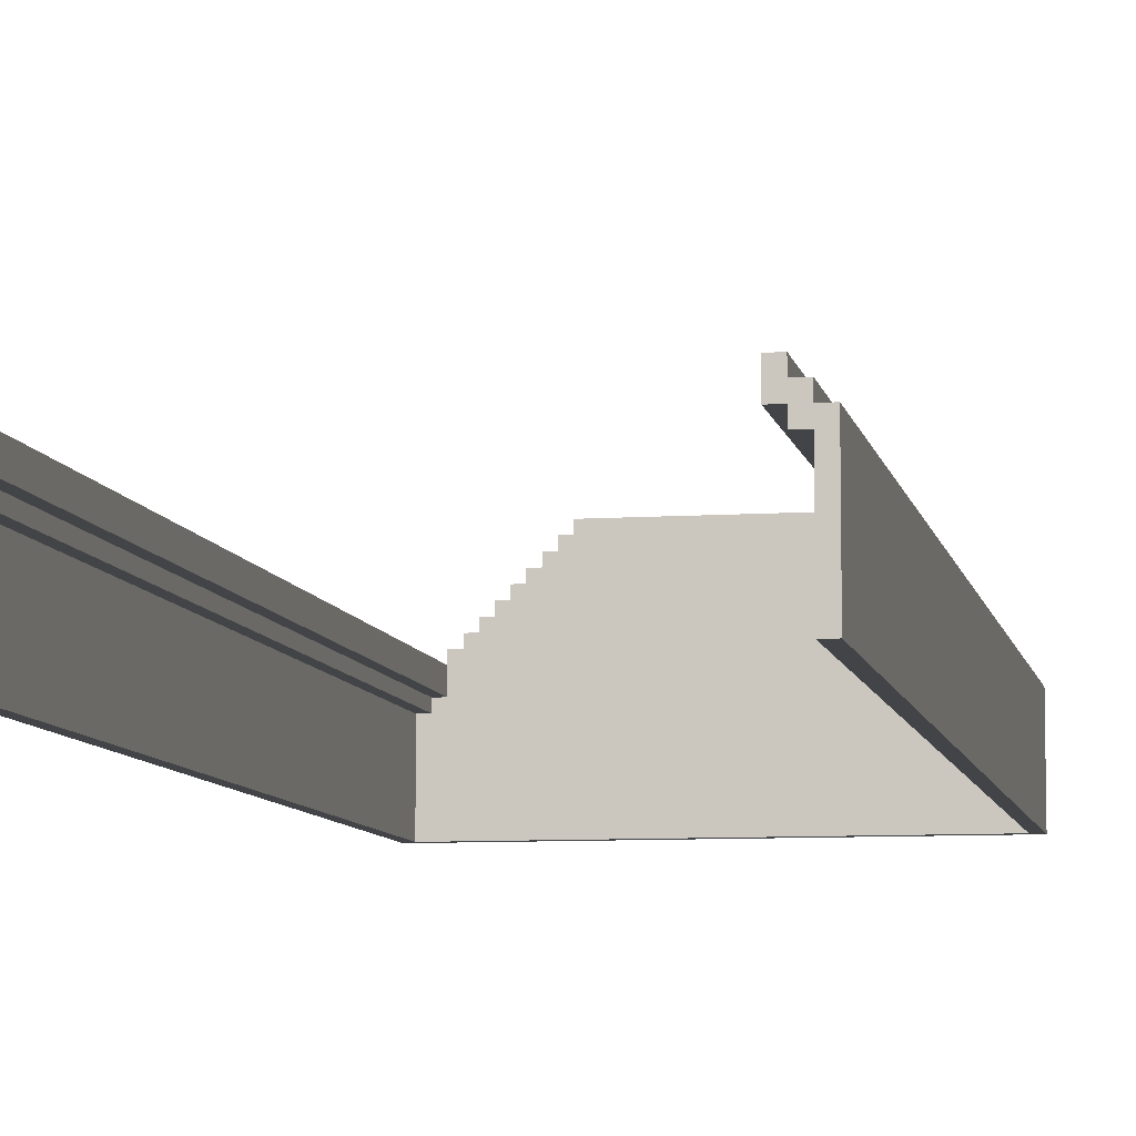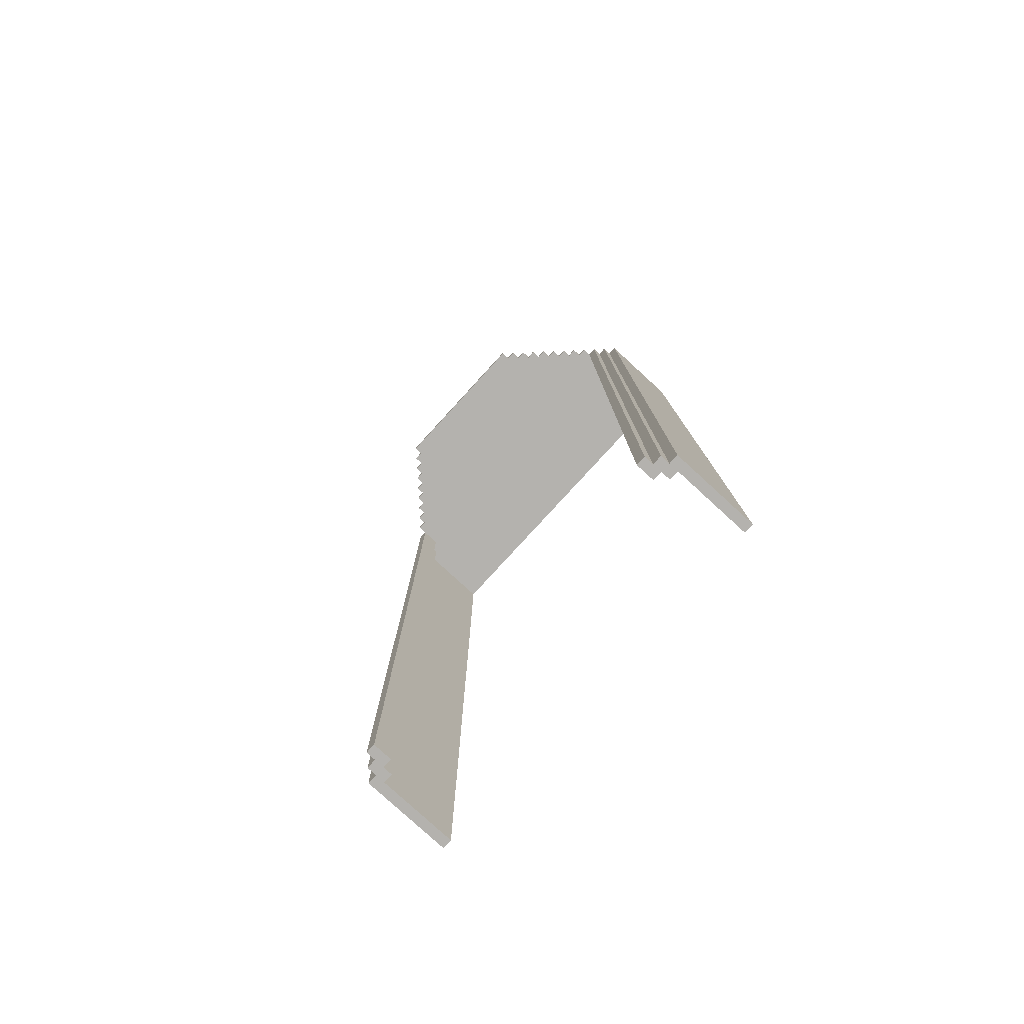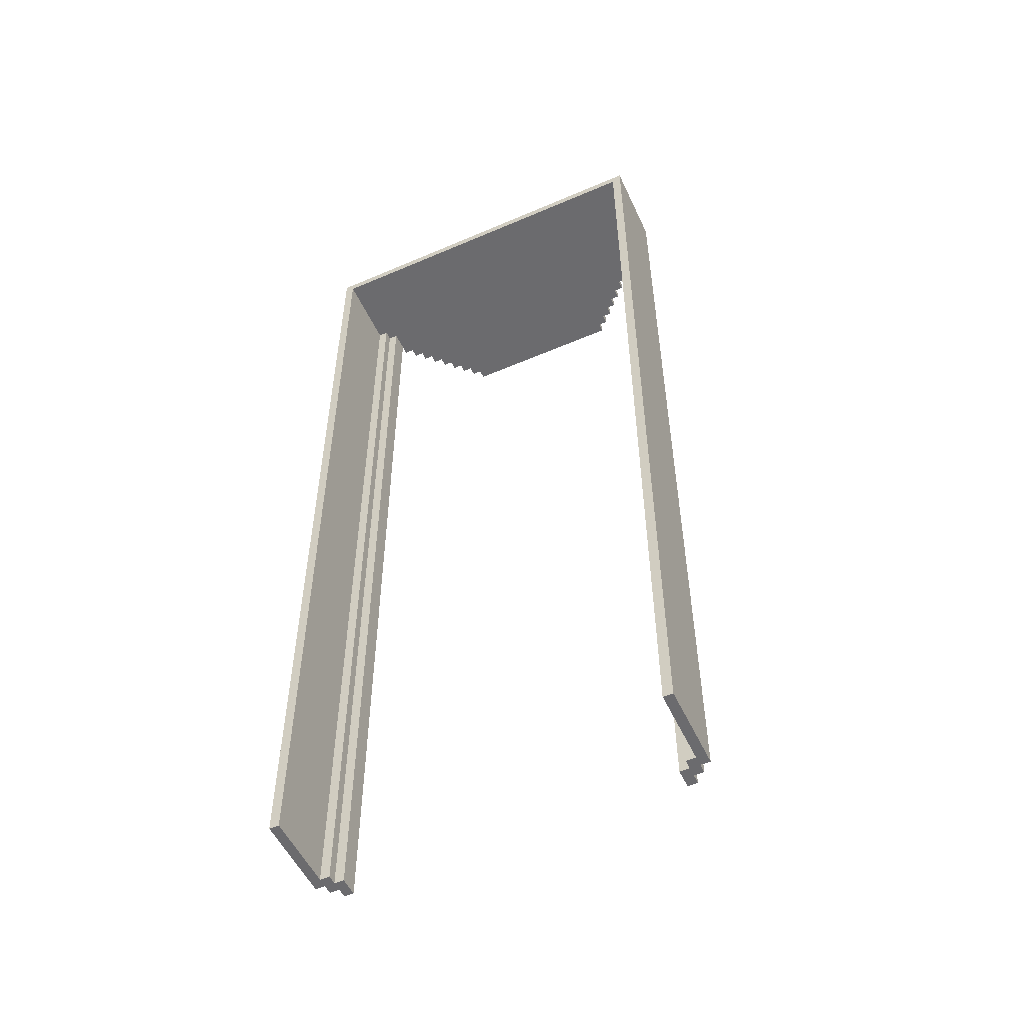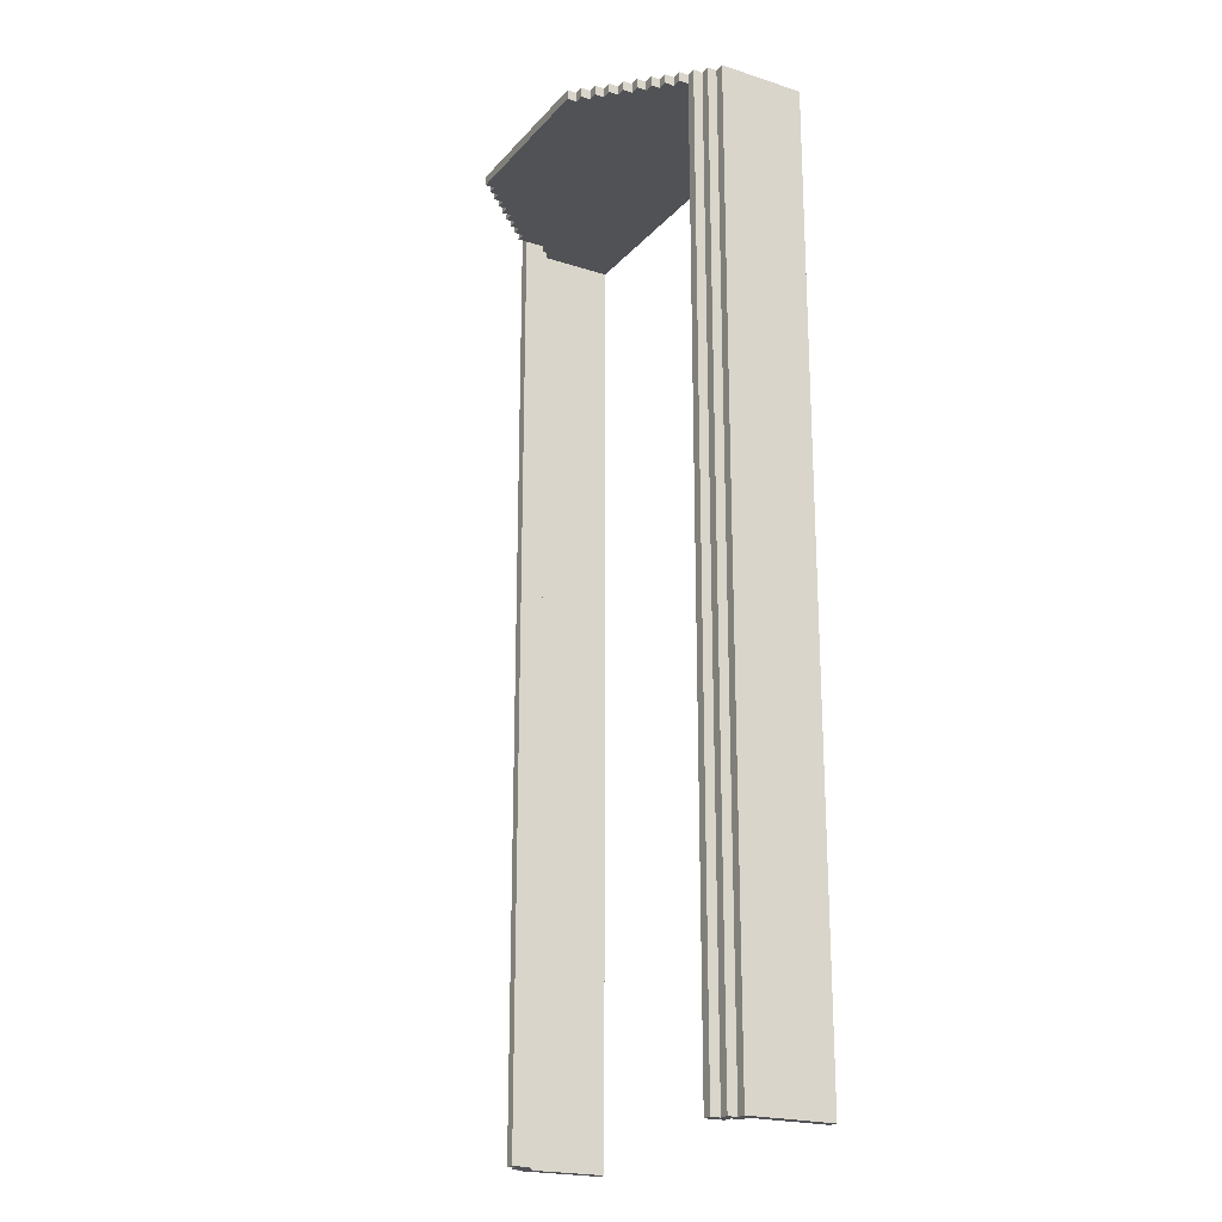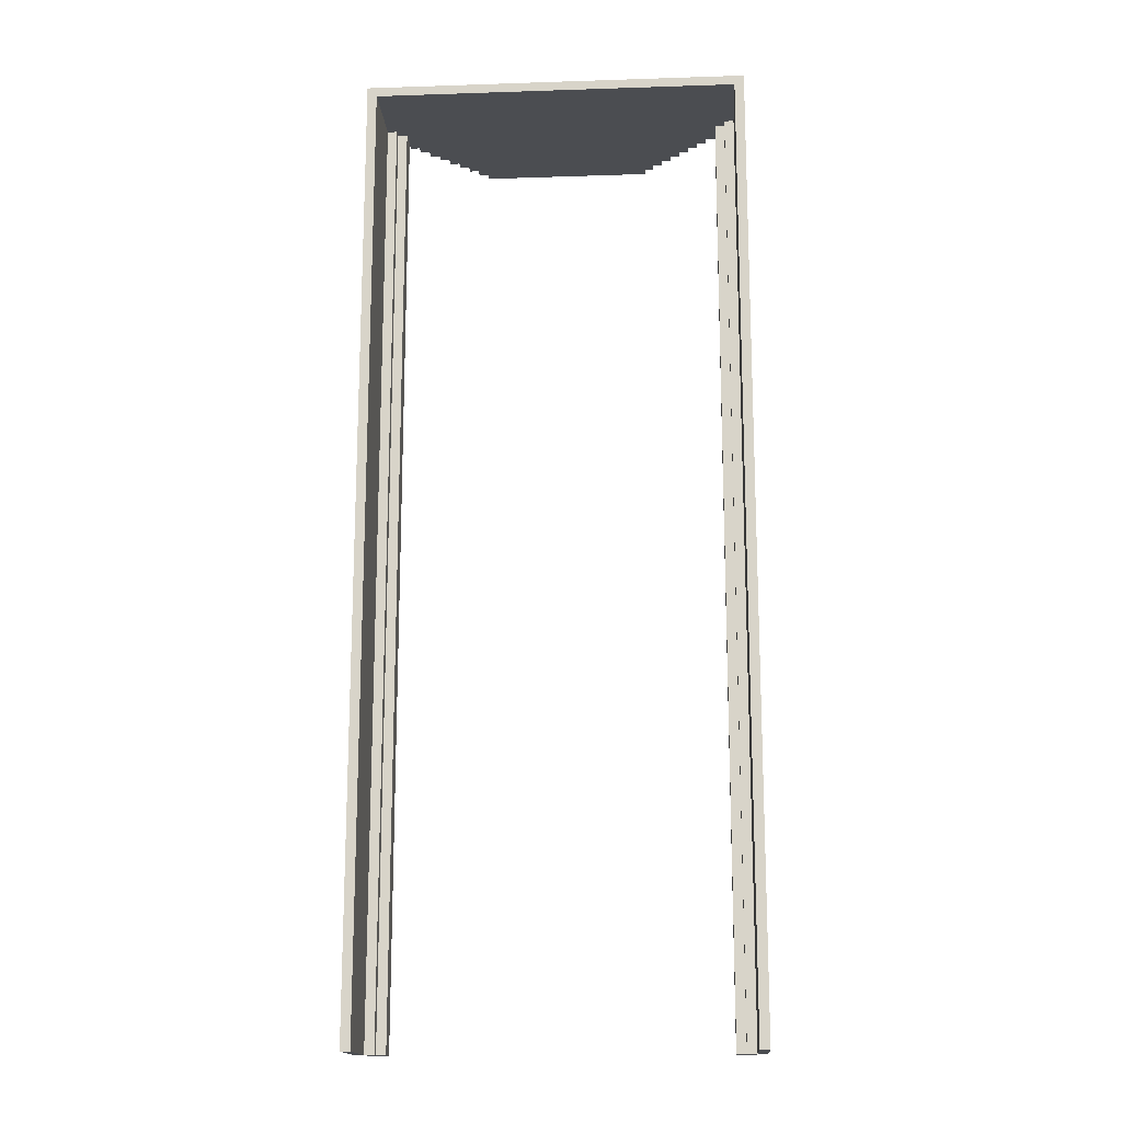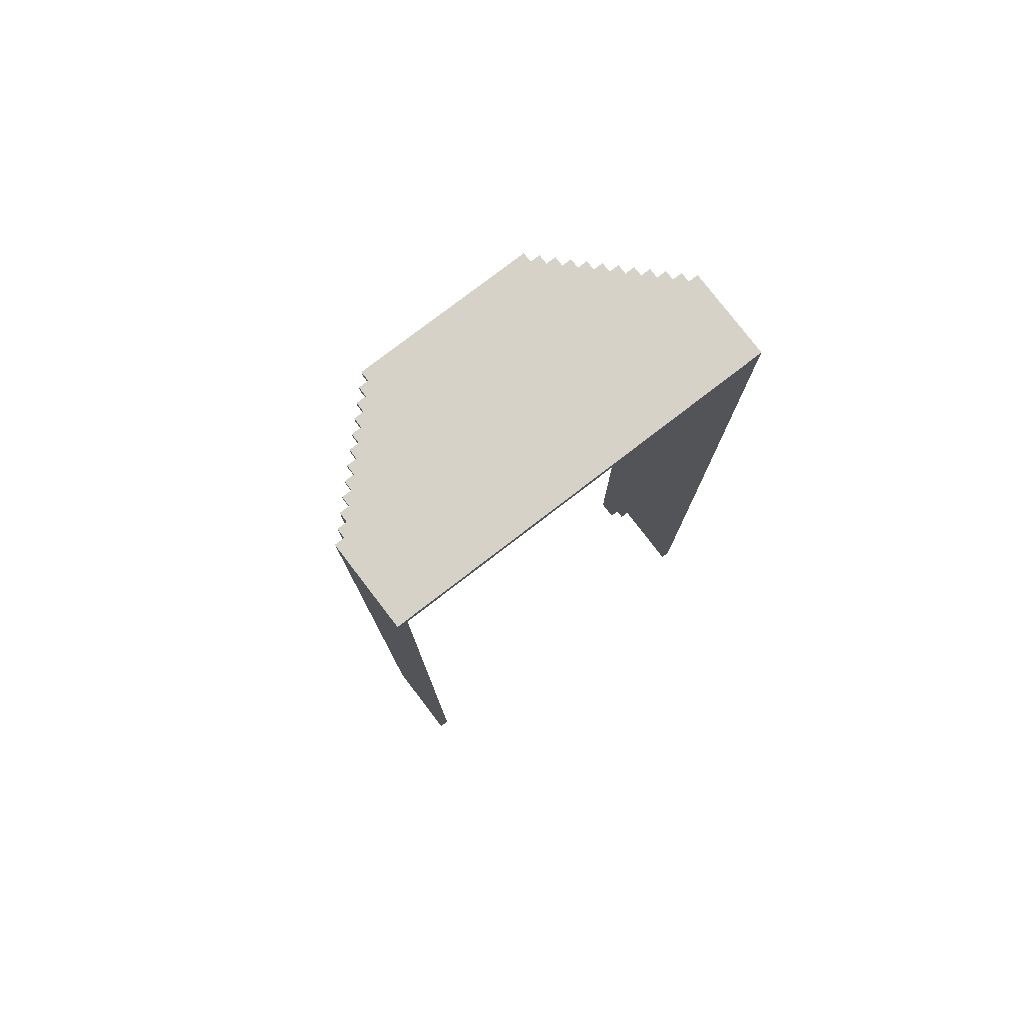
<metadata>
{"format":"obj","ext":"obj","renderer":"f3d","projection":"perspective","resolution":1024,"background":"white","views":[{"elev":-7.9,"azim":-169.2,"up":"+Y"},{"elev":-79.7,"azim":-132.5,"up":"+Z"},{"elev":-53.5,"azim":24.7,"up":"+Z"},{"elev":-21.3,"azim":-119.5,"up":"+Z"},{"elev":-16.0,"azim":3.9,"up":"+Z"},{"elev":78.6,"azim":-37.5,"up":"+Z"}]}
</metadata>
<code>
o DefaultStartTunnel
v -2 -2 5
v -2 -2 -5
v -2 -1.1 5
v -2 -1.1 -5
v -1.9 -1.1 5
v -1.9 -1.1 -5
v -1.9 -1 5
v -1.9 -1 -5
v -1.8 -1 5
v -1.8 -1 -5
v -1.8 -0.9 5
v -1.8 -0.9 -5
v -1.7 -0.9 5
v -1.7 -0.9 4.9
v -1.7 -0.8 5
v -1.7 -0.8 4.9
v -1.6 -0.8 5
v -1.6 -0.8 4.9
v -1.6 -0.7 5
v -1.6 -0.7 4.9
v -1.5 -0.7 5
v -1.5 -0.7 4.9
v -1.5 -0.6 5
v -1.5 -0.6 4.9
v -1.4 -0.6 5
v -1.4 -0.6 4.9
v -1.4 -0.5 5
v -1.4 -0.5 4.9
v -1.3 -0.5 5
v -1.3 -0.5 4.9
v -1.3 -0.4 5
v -1.3 -0.4 4.9
v -1.2 -0.4 5
v -1.2 -0.4 4.9
v -1.2 -0.3 5
v -1.2 -0.3 4.9
v -1.1 -0.3 5
v -1.1 -0.3 4.9
v -1.1 -0.2 5
v -1.1 -0.2 4.9
v -1 -0.2 5
v -1 -0.2 4.9
v -1 -0.1 5
v -1 -0.1 4.9
v -0.9 -0.1 5
v -0.9 -0.1 4.9
v -0.9 0 5
v -0.9 0 4.9
v 1.7 -1.1 4.9
v 1.7 -1.1 -5
v 1.7 -0.9 4.9
v 1.7 -0.9 -5
v 1.8 -1.2 4.9
v 1.8 -1.2 -5
v 1.8 -1.1 4.9
v 1.8 -1.1 -5
v 1.9 -2 4.9
v 1.9 -2 -5
v 1.9 -1.2 4.9
v 1.9 -1.2 -5
v -1.9 -2 4.9
v -1.9 -2 -5
v -1.9 -1.2 4.9
v -1.9 -1.2 -5
v -1.8 -1.2 4.9
v -1.8 -1.2 -5
v -1.8 -1.1 4.9
v -1.8 -1.1 -5
v -1.7 -1.1 4.9
v -1.7 -1.1 -5
v -1.7 -0.9 4.9
v -1.7 -0.9 -5
v 0.9 -0.1 5
v 0.9 -0.1 4.9
v 0.9 0 5
v 0.9 0 4.9
v 1 -0.2 5
v 1 -0.2 4.9
v 1 -0.1 5
v 1 -0.1 4.9
v 1.1 -0.3 5
v 1.1 -0.3 4.9
v 1.1 -0.2 5
v 1.1 -0.2 4.9
v 1.2 -0.4 5
v 1.2 -0.4 4.9
v 1.2 -0.3 5
v 1.2 -0.3 4.9
v 1.3 -0.5 5
v 1.3 -0.5 4.9
v 1.3 -0.4 5
v 1.3 -0.4 4.9
v 1.4 -0.6 5
v 1.4 -0.6 4.9
v 1.4 -0.5 5
v 1.4 -0.5 4.9
v 1.5 -0.7 5
v 1.5 -0.7 4.9
v 1.5 -0.6 5
v 1.5 -0.6 4.9
v 1.6 -0.8 5
v 1.6 -0.8 4.9
v 1.6 -0.7 5
v 1.6 -0.7 4.9
v 1.7 -0.9 5
v 1.7 -0.9 4.9
v 1.7 -0.8 5
v 1.7 -0.8 4.9
v 1.8 -1 5
v 1.8 -1 -5
v 1.8 -0.9 5
v 1.8 -0.9 -5
v 1.9 -1.1 5
v 1.9 -1.1 -5
v 1.9 -1 5
v 1.9 -1 -5
v 2 -2 5
v 2 -2 -5
v 2 -1.1 5
v 2 -1.1 -5
v -2 -2 5
v -2 -1.1 5
v -1.9 -1.1 5
v -1.9 -1 5
v -1.8 -1 5
v -1.8 -0.9 5
v -1.7 -0.9 5
v -1.7 -0.8 5
v -1.6 -0.8 5
v -1.6 -0.7 5
v -1.5 -0.7 5
v -1.5 -0.6 5
v -1.4 -0.6 5
v -1.4 -0.5 5
v -1.3 -0.5 5
v -1.3 -0.4 5
v -1.2 -0.4 5
v -1.2 -0.3 5
v -1.1 -0.3 5
v -1.1 -0.2 5
v -1 -0.2 5
v -1 -0.1 5
v -0.9 -0.1 5
v -0.9 0 5
v 0.9 -0.1 5
v 0.9 0 5
v 1 -0.2 5
v 1 -0.1 5
v 1.1 -0.3 5
v 1.1 -0.2 5
v 1.2 -0.4 5
v 1.2 -0.3 5
v 1.3 -0.5 5
v 1.3 -0.4 5
v 1.4 -0.6 5
v 1.4 -0.5 5
v 1.5 -0.7 5
v 1.5 -0.6 5
v 1.6 -0.8 5
v 1.6 -0.7 5
v 1.7 -0.9 5
v 1.7 -0.8 5
v 1.8 -1 5
v 1.8 -0.9 5
v 1.9 -1.1 5
v 1.9 -1 5
v 2 -2 5
v 2 -1.1 5
v -1.9 -2 4.9
v -1.9 -1.2 4.9
v -1.8 -1.2 4.9
v -1.8 -1.1 4.9
v -1.7 -1.1 4.9
v -1.7 -0.9 4.9
v -1.7 -0.8 4.9
v -1.6 -0.8 4.9
v -1.6 -0.7 4.9
v -1.5 -0.7 4.9
v -1.5 -0.6 4.9
v -1.4 -0.6 4.9
v -1.4 -0.5 4.9
v -1.3 -0.5 4.9
v -1.3 -0.4 4.9
v -1.2 -0.4 4.9
v -1.2 -0.3 4.9
v -1.1 -0.3 4.9
v -1.1 -0.2 4.9
v -1 -0.2 4.9
v -1 -0.1 4.9
v -0.9 -0.1 4.9
v -0.9 0 4.9
v 0.9 -0.1 4.9
v 0.9 0 4.9
v 1 -0.2 4.9
v 1 -0.1 4.9
v 1.1 -0.3 4.9
v 1.1 -0.2 4.9
v 1.2 -0.4 4.9
v 1.2 -0.3 4.9
v 1.3 -0.5 4.9
v 1.3 -0.4 4.9
v 1.4 -0.6 4.9
v 1.4 -0.5 4.9
v 1.5 -0.7 4.9
v 1.5 -0.6 4.9
v 1.6 -0.8 4.9
v 1.6 -0.7 4.9
v 1.7 -1.1 4.9
v 1.7 -0.9 4.9
v 1.7 -0.8 4.9
v 1.8 -1.2 4.9
v 1.8 -1.1 4.9
v 1.9 -2 4.9
v 1.9 -1.2 4.9
v -2 -2 -5
v -2 -1.1 -5
v -1.9 -2 -5
v -1.9 -1.2 -5
v -1.9 -1.1 -5
v -1.9 -1 -5
v -1.8 -1.2 -5
v -1.8 -1.1 -5
v -1.8 -1 -5
v -1.8 -0.9 -5
v -1.7 -1.1 -5
v -1.7 -0.9 -5
v 1.7 -1.1 -5
v 1.7 -0.9 -5
v 1.8 -1.2 -5
v 1.8 -1.1 -5
v 1.8 -1 -5
v 1.8 -0.9 -5
v 1.9 -2 -5
v 1.9 -1.2 -5
v 1.9 -1.1 -5
v 1.9 -1 -5
v 2 -2 -5
v 2 -1.1 -5
v -2 -2 5
v 2 -2 5
v -1.9 -2 4.9
v 1.9 -2 4.9
v -2 -2 -5
v -1.9 -2 -5
v 1.9 -2 -5
v 2 -2 -5
v -1.9 -1.2 4.9
v -1.8 -1.2 4.9
v 1.8 -1.2 4.9
v 1.9 -1.2 4.9
v -1.9 -1.2 -5
v -1.8 -1.2 -5
v 1.8 -1.2 -5
v 1.9 -1.2 -5
v -1.8 -1.1 4.9
v -1.7 -1.1 4.9
v 1.7 -1.1 4.9
v 1.8 -1.1 4.9
v -1.8 -1.1 -5
v -1.7 -1.1 -5
v 1.7 -1.1 -5
v 1.8 -1.1 -5
v -2 -1.1 5
v -1.9 -1.1 5
v 1.9 -1.1 5
v 2 -1.1 5
v -2 -1.1 -5
v -1.9 -1.1 -5
v 1.9 -1.1 -5
v 2 -1.1 -5
v -1.9 -1 5
v -1.8 -1 5
v 1.8 -1 5
v 1.9 -1 5
v -1.9 -1 -5
v -1.8 -1 -5
v 1.8 -1 -5
v 1.9 -1 -5
v -1.8 -0.9 5
v -1.7 -0.9 5
v 1.7 -0.9 5
v 1.8 -0.9 5
v -1.7 -0.9 4.9
v 1.7 -0.9 4.9
v -1.8 -0.9 -5
v -1.7 -0.9 -5
v 1.7 -0.9 -5
v 1.8 -0.9 -5
v -1.7 -0.8 5
v -1.6 -0.8 5
v 1.6 -0.8 5
v 1.7 -0.8 5
v -1.7 -0.8 4.9
v -1.6 -0.8 4.9
v 1.6 -0.8 4.9
v 1.7 -0.8 4.9
v -1.6 -0.7 5
v -1.5 -0.7 5
v 1.5 -0.7 5
v 1.6 -0.7 5
v -1.6 -0.7 4.9
v -1.5 -0.7 4.9
v 1.5 -0.7 4.9
v 1.6 -0.7 4.9
v -1.5 -0.6 5
v -1.4 -0.6 5
v 1.4 -0.6 5
v 1.5 -0.6 5
v -1.5 -0.6 4.9
v -1.4 -0.6 4.9
v 1.4 -0.6 4.9
v 1.5 -0.6 4.9
v -1.4 -0.5 5
v -1.3 -0.5 5
v 1.3 -0.5 5
v 1.4 -0.5 5
v -1.4 -0.5 4.9
v -1.3 -0.5 4.9
v 1.3 -0.5 4.9
v 1.4 -0.5 4.9
v -1.3 -0.4 5
v -1.2 -0.4 5
v 1.2 -0.4 5
v 1.3 -0.4 5
v -1.3 -0.4 4.9
v -1.2 -0.4 4.9
v 1.2 -0.4 4.9
v 1.3 -0.4 4.9
v -1.2 -0.3 5
v -1.1 -0.3 5
v 1.1 -0.3 5
v 1.2 -0.3 5
v -1.2 -0.3 4.9
v -1.1 -0.3 4.9
v 1.1 -0.3 4.9
v 1.2 -0.3 4.9
v -1.1 -0.2 5
v -1 -0.2 5
v 1 -0.2 5
v 1.1 -0.2 5
v -1.1 -0.2 4.9
v -1 -0.2 4.9
v 1 -0.2 4.9
v 1.1 -0.2 4.9
v -1 -0.1 5
v -0.9 -0.1 5
v 0.9 -0.1 5
v 1 -0.1 5
v -1 -0.1 4.9
v -0.9 -0.1 4.9
v 0.9 -0.1 4.9
v 1 -0.1 4.9
v -0.9 0 5
v 0.9 0 5
v -0.9 0 4.9
v 0.9 0 4.9
f 3 2 1
f 4 2 3
f 7 6 5
f 8 6 7
f 11 10 9
f 12 10 11
f 15 14 13
f 16 14 15
f 19 18 17
f 20 18 19
f 23 22 21
f 24 22 23
f 27 26 25
f 28 26 27
f 31 30 29
f 32 30 31
f 35 34 33
f 36 34 35
f 39 38 37
f 40 38 39
f 43 42 41
f 44 42 43
f 47 46 45
f 48 46 47
f 51 50 49
f 52 50 51
f 55 54 53
f 56 54 55
f 59 58 57
f 60 58 59
f 61 62 63
f 63 62 64
f 65 66 67
f 67 66 68
f 69 70 71
f 71 70 72
f 73 74 75
f 75 74 76
f 77 78 79
f 79 78 80
f 81 82 83
f 83 82 84
f 85 86 87
f 87 86 88
f 89 90 91
f 91 90 92
f 93 94 95
f 95 94 96
f 97 98 99
f 99 98 100
f 101 102 103
f 103 102 104
f 105 106 107
f 107 106 108
f 109 110 111
f 111 110 112
f 113 114 115
f 115 114 116
f 117 118 119
f 119 118 120
f 123 122 121
f 125 124 123
f 127 126 125
f 129 128 127
f 131 130 129
f 133 132 131
f 135 134 133
f 137 136 135
f 139 138 137
f 141 140 139
f 143 142 141
f 145 143 141
f 145 144 143
f 146 144 145
f 147 141 139
f 147 145 141
f 148 145 147
f 149 139 137
f 149 147 139
f 150 147 149
f 151 137 135
f 151 149 137
f 152 149 151
f 153 135 133
f 153 151 135
f 154 151 153
f 155 133 131
f 155 153 133
f 156 153 155
f 157 131 129
f 157 155 131
f 158 155 157
f 159 129 127
f 159 157 129
f 160 157 159
f 161 127 125
f 161 159 127
f 162 159 161
f 163 125 123
f 163 161 125
f 164 161 163
f 165 123 121
f 165 163 123
f 166 163 165
f 167 165 121
f 168 165 167
f 169 170 171
f 171 172 173
f 173 174 176
f 174 175 176
f 176 177 178
f 178 179 180
f 180 181 182
f 182 183 184
f 184 185 186
f 186 187 188
f 188 189 190
f 188 190 192
f 190 191 192
f 192 191 193
f 186 188 194
f 188 192 194
f 194 192 195
f 184 186 196
f 186 194 196
f 196 194 197
f 182 184 198
f 184 196 198
f 198 196 199
f 180 182 200
f 182 198 200
f 200 198 201
f 178 180 202
f 180 200 202
f 202 200 203
f 176 178 204
f 178 202 204
f 204 202 205
f 173 176 206
f 176 204 206
f 206 204 207
f 171 173 208
f 173 206 208
f 208 206 209
f 209 206 210
f 169 171 211
f 171 208 211
f 211 208 212
f 169 211 213
f 213 211 214
f 215 216 217
f 217 216 218
f 218 216 219
f 219 220 221
f 218 219 221
f 221 220 222
f 222 220 223
f 223 224 225
f 222 223 225
f 225 224 226
f 227 228 230
f 230 228 231
f 231 228 232
f 229 230 234
f 230 231 234
f 234 231 235
f 235 231 236
f 233 234 237
f 234 235 237
f 237 235 238
f 241 240 239
f 242 240 241
f 243 241 239
f 244 241 243
f 245 240 242
f 246 240 245
f 251 248 247
f 252 248 251
f 253 250 249
f 254 250 253
f 259 256 255
f 260 256 259
f 261 258 257
f 262 258 261
f 263 264 267
f 267 264 268
f 265 266 269
f 269 266 270
f 271 272 275
f 275 272 276
f 273 274 277
f 277 274 278
f 279 280 283
f 281 282 284
f 279 283 285
f 285 283 286
f 284 282 287
f 287 282 288
f 289 290 293
f 293 290 294
f 291 292 295
f 295 292 296
f 297 298 301
f 301 298 302
f 299 300 303
f 303 300 304
f 305 306 309
f 309 306 310
f 307 308 311
f 311 308 312
f 313 314 317
f 317 314 318
f 315 316 319
f 319 316 320
f 321 322 325
f 325 322 326
f 323 324 327
f 327 324 328
f 329 330 333
f 333 330 334
f 331 332 335
f 335 332 336
f 337 338 341
f 341 338 342
f 339 340 343
f 343 340 344
f 345 346 349
f 349 346 350
f 347 348 351
f 351 348 352
f 353 354 355
f 355 354 356

</code>
